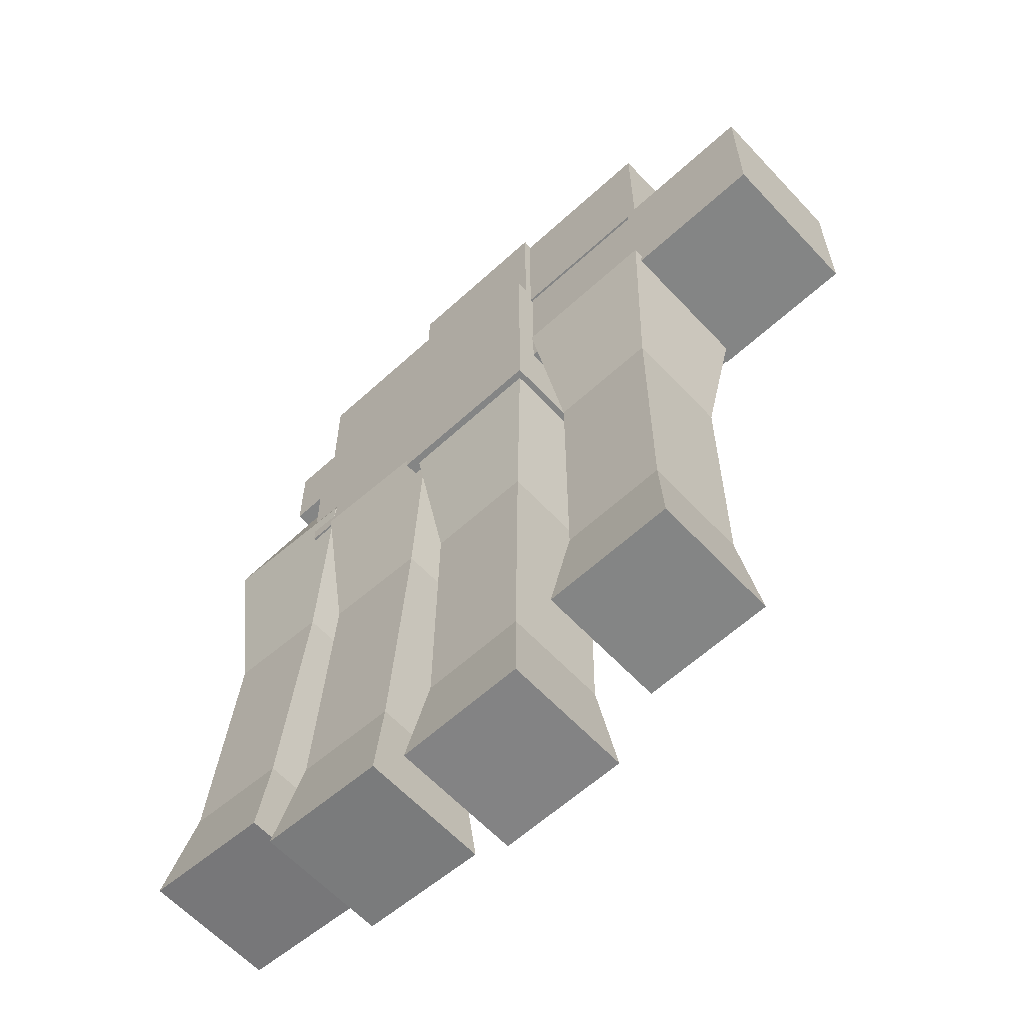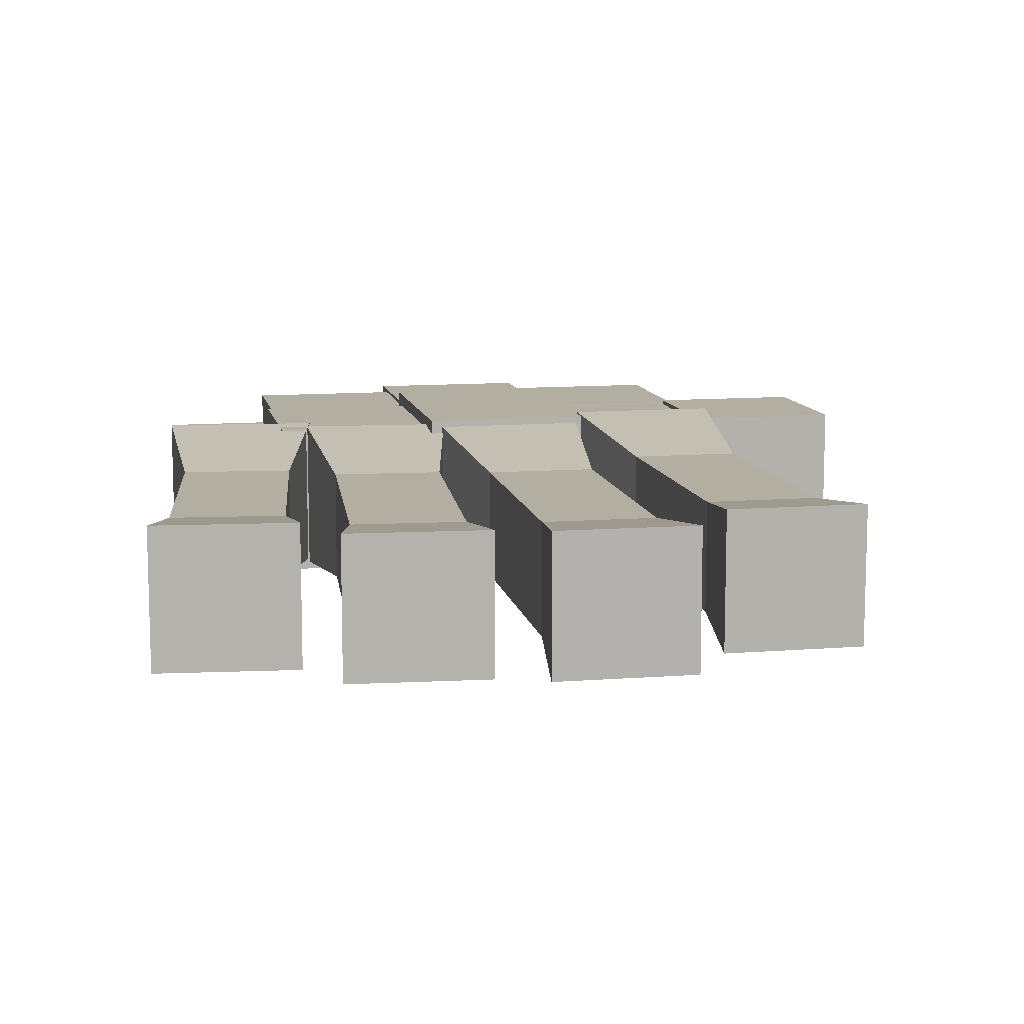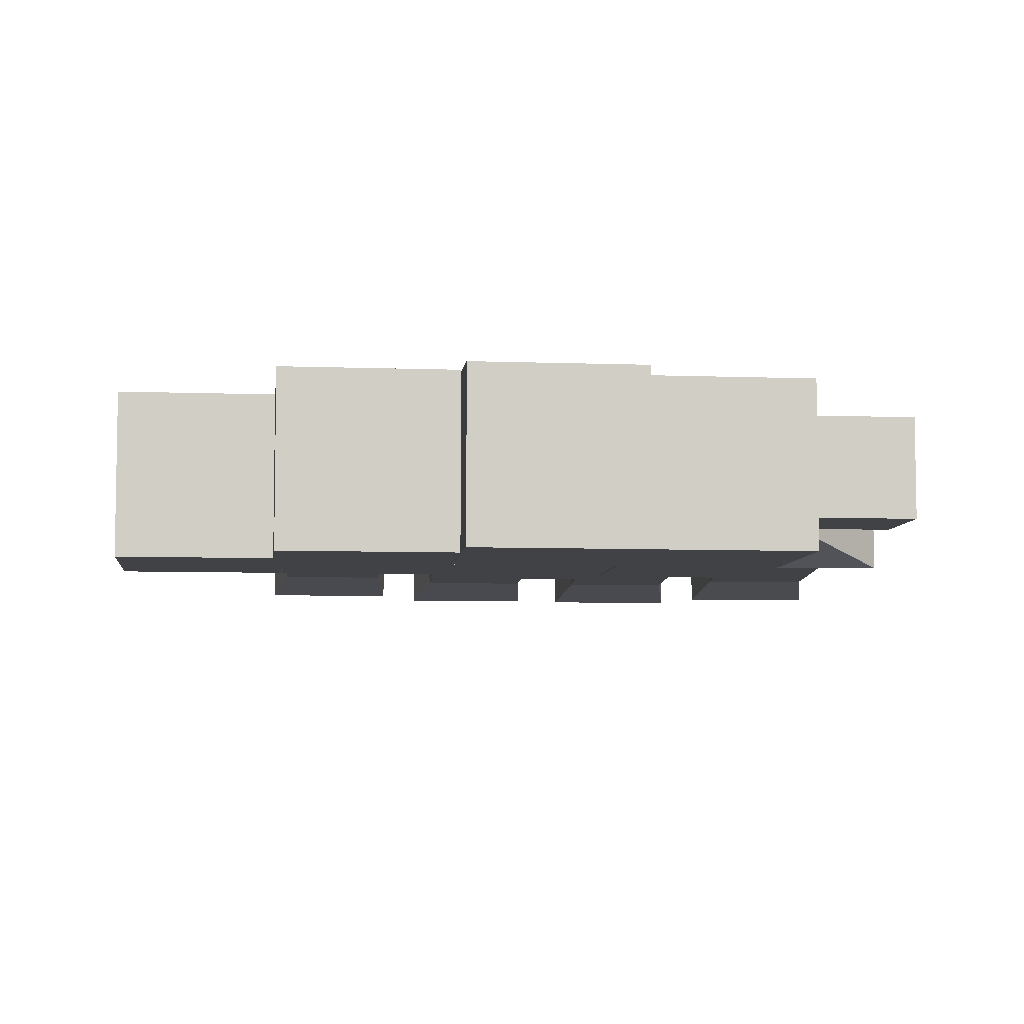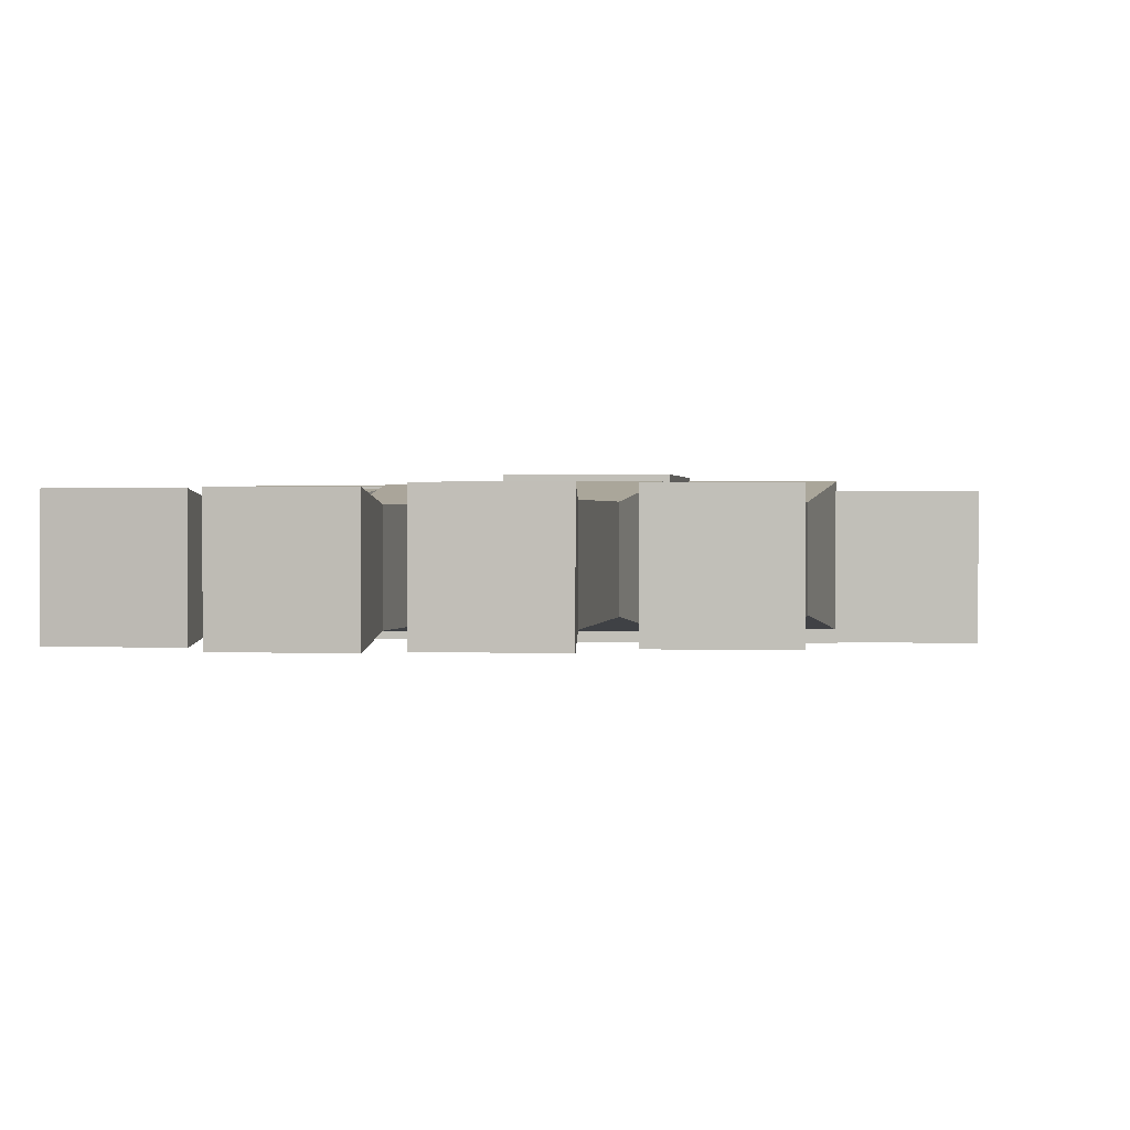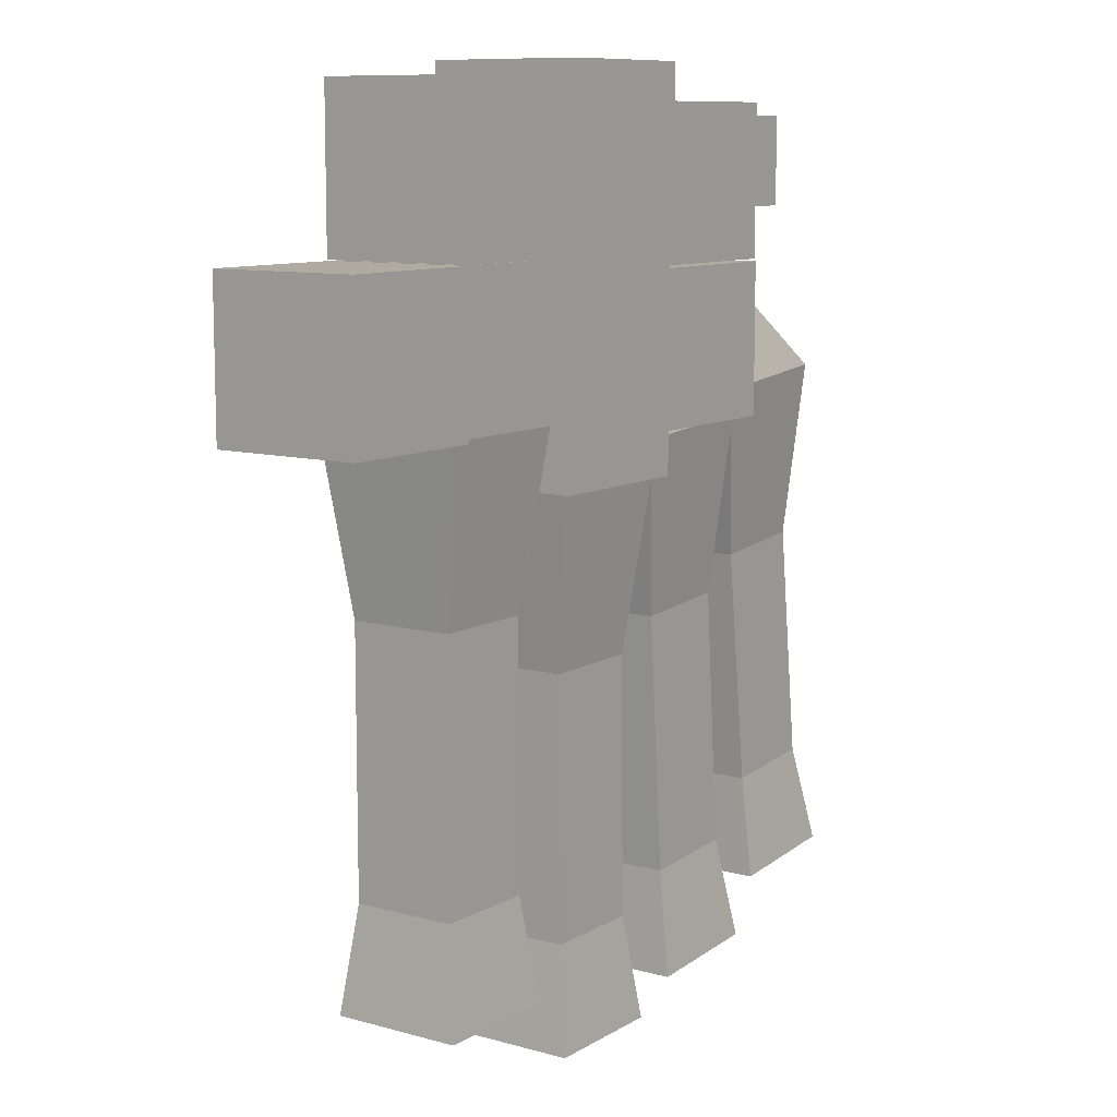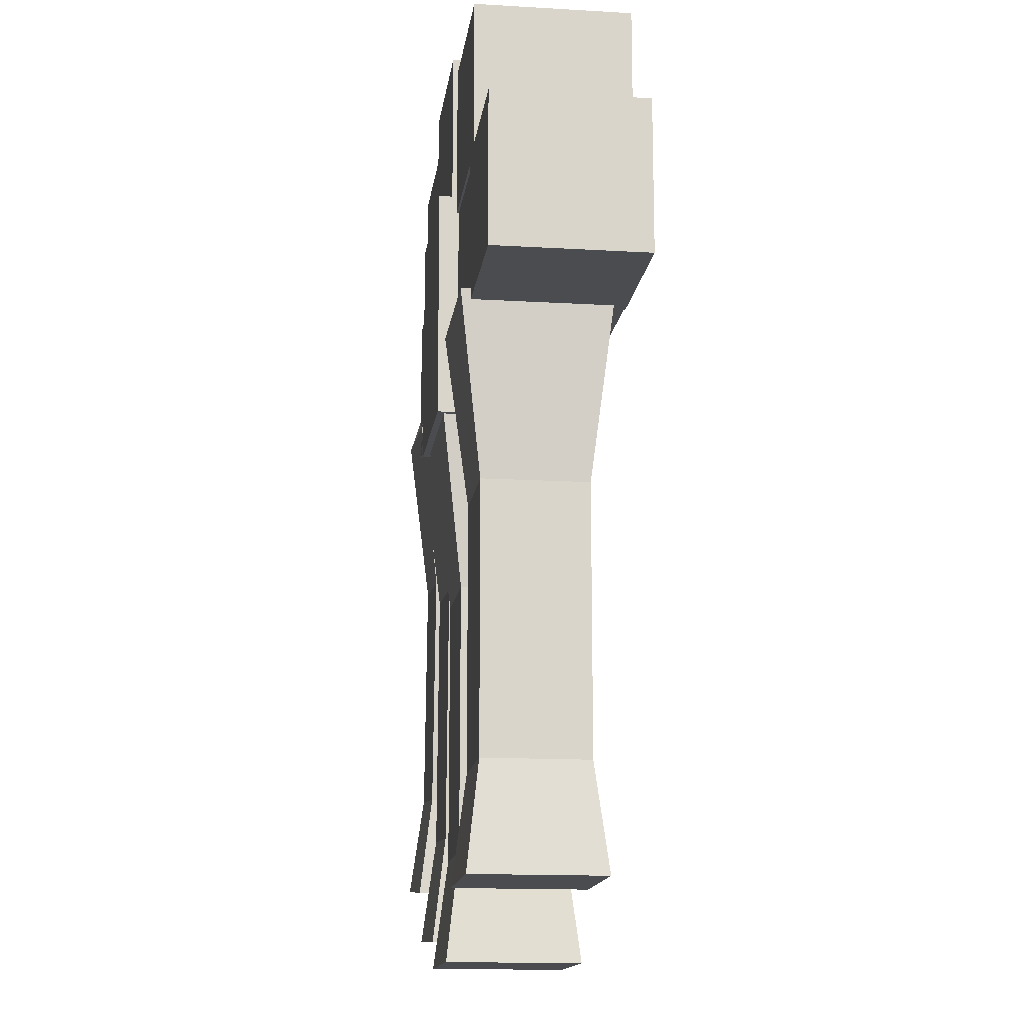
<metadata>
{"format":"obj","ext":"obj","renderer":"f3d","projection":"perspective","resolution":1024,"background":"white","views":[{"elev":-61.6,"azim":-137.1,"up":"+Z"},{"elev":10.8,"azim":168.6,"up":"+Y"},{"elev":-6.6,"azim":-6.3,"up":"+Y"},{"elev":1.1,"azim":-172.2,"up":"+Y"},{"elev":9.8,"azim":-54.6,"up":"+Z"},{"elev":-14.8,"azim":-97.3,"up":"+Z"}]}
</metadata>
<code>
o Metacarpale_V_Cube.011
v 1.894 -0.3872 -1.27
v 1.894 0.5495 -1.27
v 2.309 -0.3327 -4.539
v 2.309 0.495 -4.539
v 2.826 -0.3872 -1.178
v 2.826 0.5495 -1.178
v 3.133 -0.3327 -4.458
v 3.133 0.495 -4.458
v 2.323 -0.2496 -3.885
v 2.323 0.4119 -3.885
v 2.982 -0.2496 -3.82
v 2.982 0.4119 -3.82
v 2.146 -0.2496 -2.361
v 2.804 0.4119 -2.296
v 2.146 0.4119 -2.361
v 2.804 -0.2496 -2.296
v 1.66 -0.2274 -0.733
v 1.66 0.3897 -0.733
v 2.274 -0.2274 -0.6726
v 2.274 0.3897 -0.6726
f 9 4 3
f 4 7 3
f 14 5 16
f 6 1 5
f 13 5 1
f 15 6 14
f 4 12 8
f 3 11 9
f 7 12 11
f 15 9 13
f 2 13 1
f 10 14 12
f 9 16 13
f 12 16 11
f 2 20 6
f 1 19 17
f 5 20 6
f 9 10 4
f 4 8 7
f 14 6 5
f 6 2 1
f 13 16 5
f 15 2 6
f 4 10 12
f 3 7 11
f 7 8 12
f 15 10 9
f 2 15 13
f 10 15 14
f 9 11 16
f 12 14 16
f 2 18 20
f 1 5 19
f 5 19 20
o Metacarpale_IV_Cube.010
v 0.9928 -0.3872 -1.49
v 0.9928 0.5495 -1.49
v 1.305 -0.3327 -4.948
v 1.305 0.495 -4.948
v 1.927 -0.3872 -1.421
v 1.927 0.5495 -1.421
v 2.13 -0.3327 -4.887
v 2.13 0.495 -4.887
v 1.338 -0.2496 -4.273
v 1.338 0.4119 -4.273
v 1.997 -0.2496 -4.224
v 1.997 0.4119 -4.224
v 1.214 -0.2496 -2.616
v 1.874 0.4119 -2.567
v 1.214 0.4119 -2.616
v 1.874 -0.2496 -2.567
f 30 23 29
f 24 27 23
f 34 25 36
f 26 21 25
f 36 21 33
f 34 22 26
f 24 32 28
f 23 31 29
f 28 31 27
f 35 29 33
f 22 33 21
f 30 34 32
f 29 36 33
f 32 36 31
f 30 24 23
f 24 28 27
f 34 26 25
f 26 22 21
f 36 25 21
f 34 35 22
f 24 30 32
f 23 27 31
f 28 32 31
f 35 30 29
f 22 35 33
f 30 35 34
f 29 31 36
f 32 34 36
o Metacarpale_III_Cube.009
v 0.1119 -0.3664 -1.676
v 0.1119 0.5703 -1.676
v 0.207 -0.3119 -5.147
v 0.207 0.5158 -5.147
v 1.049 -0.3664 -1.665
v 1.049 0.5703 -1.665
v 1.035 -0.3119 -5.138
v 1.035 0.5158 -5.138
v 0.2822 -0.2288 -4.475
v 0.2822 0.4327 -4.475
v 0.9437 -0.2288 -4.467
v 0.9437 0.4327 -4.467
v 0.2628 -0.2288 -2.814
v 0.9243 0.4327 -2.807
v 0.2628 0.4327 -2.814
v 0.9243 -0.2288 -2.807
f 46 39 45
f 40 43 39
f 50 41 52
f 42 37 41
f 52 37 49
f 51 42 50
f 44 46 48
f 43 45 39
f 44 47 43
f 51 45 49
f 38 49 37
f 48 51 50
f 47 49 45
f 48 52 47
f 46 40 39
f 40 44 43
f 50 42 41
f 42 38 37
f 52 41 37
f 51 38 42
f 44 40 46
f 43 47 45
f 44 48 47
f 51 46 45
f 38 51 49
f 48 46 51
f 47 52 49
f 48 50 52
o Metacarpale_II_Cube.008
v -0.9351 -0.3664 -1.257
v -0.9351 0.5703 -1.257
v -0.8806 -0.3119 -4.729
v -0.8806 0.5158 -4.729
v 0.001586 -0.3664 -1.257
v 0.001586 0.5703 -1.257
v -0.05292 -0.3119 -4.729
v -0.05292 0.5158 -4.729
v -0.7975 -0.2288 -4.058
v -0.7975 0.4327 -4.058
v -0.136 -0.2288 -4.058
v -0.136 0.4327 -4.058
v -0.7975 -0.2288 -2.397
v -0.136 0.4327 -2.397
v -0.7975 0.4327 -2.397
v -0.136 -0.2288 -2.397
f 62 55 61
f 56 59 55
f 66 57 68
f 58 53 57
f 68 53 65
f 67 58 66
f 60 62 64
f 59 61 55
f 60 63 59
f 67 61 65
f 54 65 53
f 62 66 64
f 63 65 61
f 64 68 63
f 62 56 55
f 56 60 59
f 66 58 57
f 58 54 53
f 68 57 53
f 67 54 58
f 60 56 62
f 59 63 61
f 60 64 63
f 67 62 61
f 54 67 65
f 62 67 66
f 63 68 65
f 64 66 68
o Oses_Cube.003
v 2.059 -0.2597 0.4265
v 2.059 0.3109 0.4265
v 2.059 -0.2597 -0.1441
v 2.059 0.3109 -0.1441
v 2.63 -0.2597 0.4265
v 2.63 0.3109 0.4265
v 2.63 -0.2597 -0.1441
v 2.63 0.3109 -0.1441
f 70 71 69
f 72 75 71
f 76 73 75
f 74 69 73
f 75 69 71
f 72 74 76
f 70 72 71
f 72 76 75
f 76 74 73
f 74 70 69
f 75 73 69
f 72 70 74
o Cube.007
v 1.129 -0.4331 -0.4738
v 1.129 0.539 -0.4738
v 1.129 -0.4331 -1.446
v 1.129 0.539 -1.446
v 2.101 -0.4331 -0.4738
v 2.101 0.539 -0.4738
v 2.101 -0.4331 -1.446
v 2.101 0.539 -1.446
f 78 79 77
f 80 83 79
f 84 81 83
f 82 77 81
f 83 77 79
f 80 82 84
f 78 80 79
f 80 84 83
f 84 82 81
f 82 78 77
f 83 81 77
f 80 78 82
o Cube.006
v 0.07855 -0.4294 -0.2496
v 0.07855 0.6075 -0.2496
v 0.07855 -0.4294 -1.718
v 0.07855 0.6075 -1.718
v 1.115 -0.4294 -0.2496
v 1.115 0.6075 -0.2496
v 1.115 -0.4294 -1.718
v 1.115 0.6075 -1.718
f 86 87 85
f 88 91 87
f 92 89 91
f 90 85 89
f 91 85 87
f 88 90 92
f 86 88 87
f 88 92 91
f 92 90 89
f 90 86 85
f 91 89 85
f 88 86 90
o Cube.005
v -0.8599 -0.4434 -0.3706
v -0.8599 0.4821 -0.3706
v -0.8599 -0.4434 -1.296
v -0.8599 0.4821 -1.296
v 0.06552 -0.4434 -0.3706
v 0.06552 0.4821 -0.3706
v 0.06552 -0.4434 -1.296
v 0.06552 0.4821 -1.296
f 94 95 93
f 96 99 95
f 100 97 99
f 98 93 97
f 99 93 95
f 96 98 100
f 94 96 95
f 96 100 99
f 100 98 97
f 98 94 93
f 99 97 93
f 96 94 98
o Cube.004
v -1.812 -0.4405 -0.3739
v -1.812 0.5085 -0.3739
v -1.812 -0.4405 -1.323
v -1.812 0.5085 -1.323
v -0.8627 -0.4405 -0.3739
v -0.8627 0.5085 -0.3739
v -0.8627 -0.4405 -1.323
v -0.8627 0.5085 -1.323
f 102 103 101
f 104 107 103
f 108 105 107
f 106 101 105
f 107 101 103
f 104 106 108
f 102 104 103
f 104 108 107
f 108 106 105
f 106 102 101
f 107 105 101
f 104 102 106
o Cube.002
v 1.095 -0.4534 0.5036
v 1.095 0.5059 0.5036
v 1.095 -0.4534 -0.4557
v 1.095 0.5059 -0.4557
v 2.055 -0.4534 0.5036
v 2.055 0.5059 0.5036
v 2.055 -0.4534 -0.4557
v 2.055 0.5059 -0.4557
f 110 111 109
f 112 115 111
f 116 113 115
f 114 109 113
f 115 109 111
f 112 114 116
f 110 112 111
f 112 116 115
f 116 114 113
f 114 110 109
f 115 113 109
f 112 110 114
o Cube.001
v 0.09266 -0.4759 0.7309
v 0.09266 0.522 0.7309
v 0.09266 -0.4759 -0.267
v 0.09266 0.522 -0.267
v 1.091 -0.4759 0.7309
v 1.091 0.522 0.7309
v 1.091 -0.4759 -0.267
v 1.091 0.522 -0.267
f 118 119 117
f 120 123 119
f 124 121 123
f 122 117 121
f 123 117 119
f 120 122 124
f 118 120 119
f 120 124 123
f 124 122 121
f 122 118 117
f 123 121 117
f 120 118 122
o Cube
v 0.07147 -0.494 -0.3651
v 0.07147 -0.494 0.623
v -0.9166 -0.494 0.623
v -0.9166 -0.494 -0.3651
v 0.07147 0.494 -0.3651
v 0.07147 0.494 0.623
v -0.9166 0.494 0.623
v -0.9166 0.494 -0.3651
f 126 128 125
f 129 131 130
f 129 126 125
f 130 127 126
f 131 128 127
f 125 132 129
f 126 127 128
f 129 132 131
f 129 130 126
f 130 131 127
f 131 132 128
f 125 128 132

</code>
